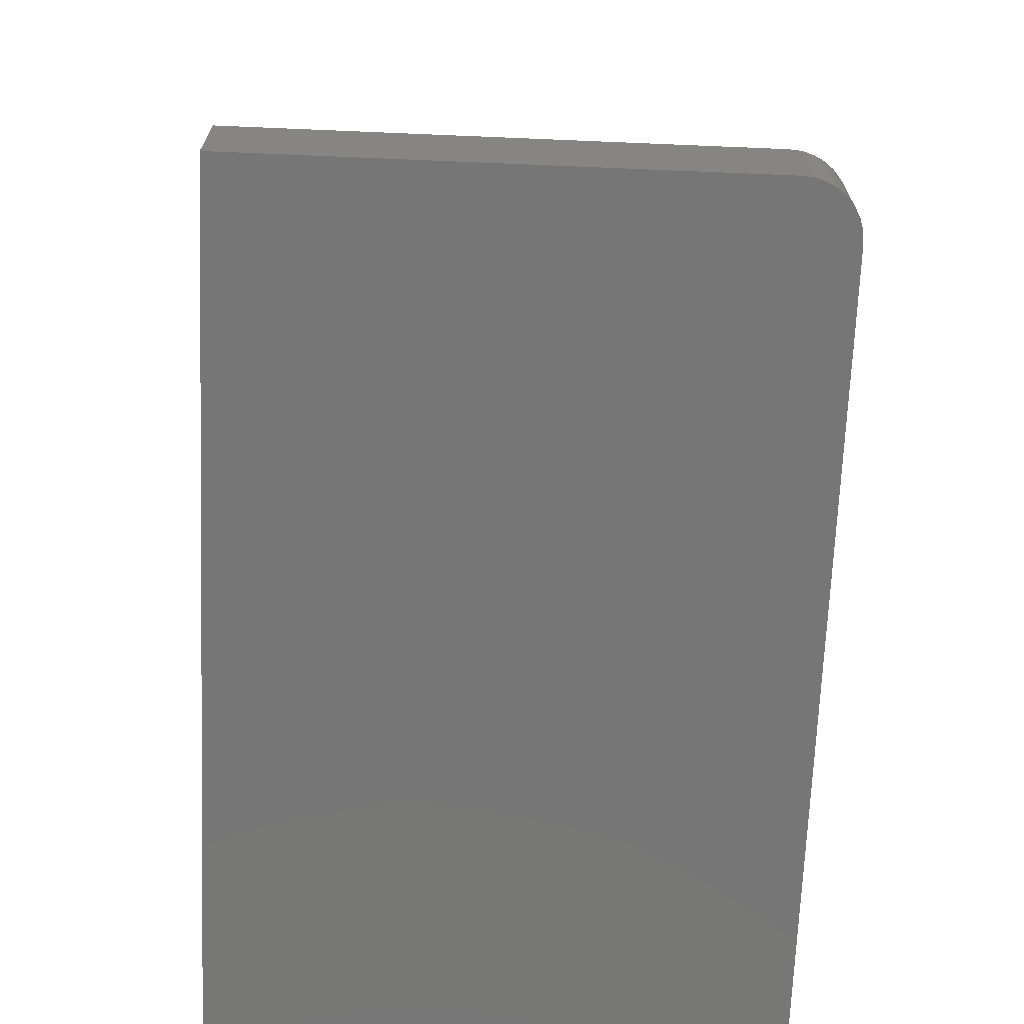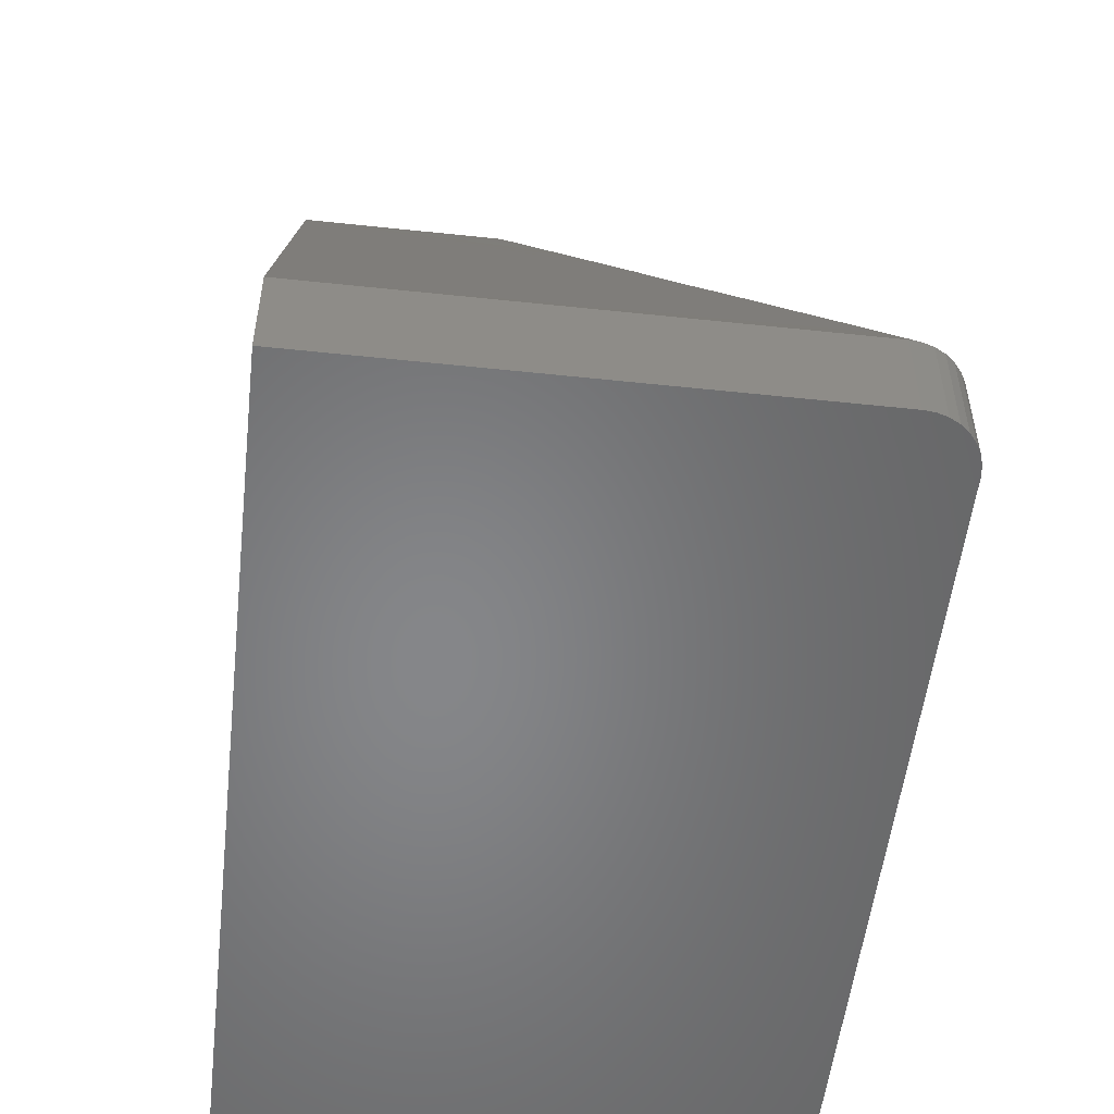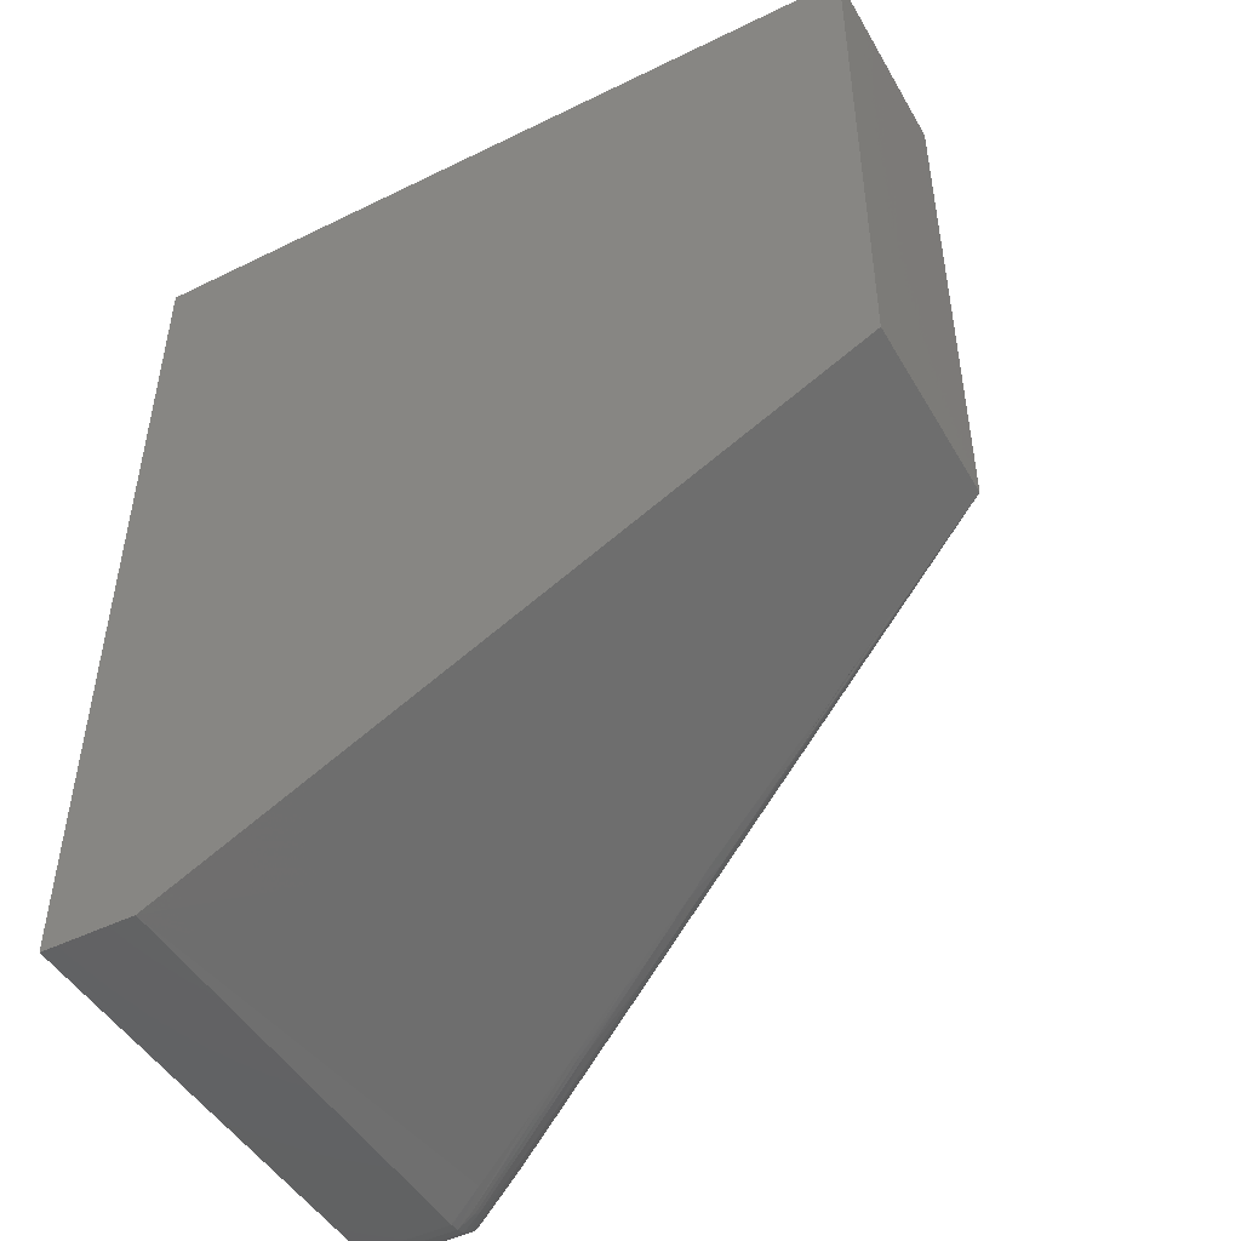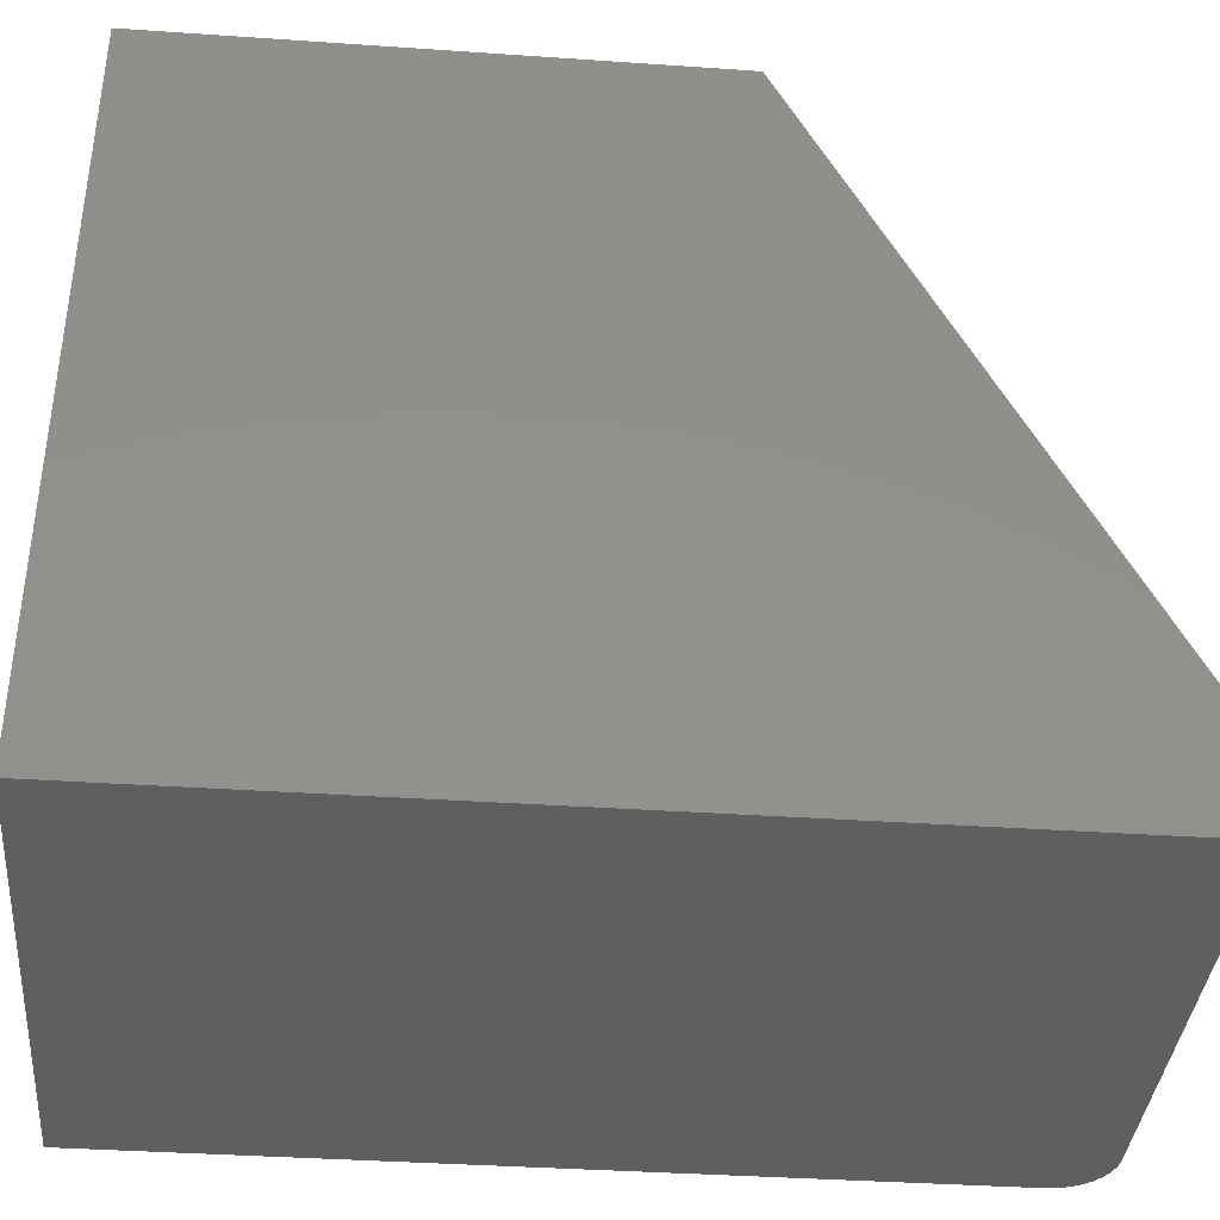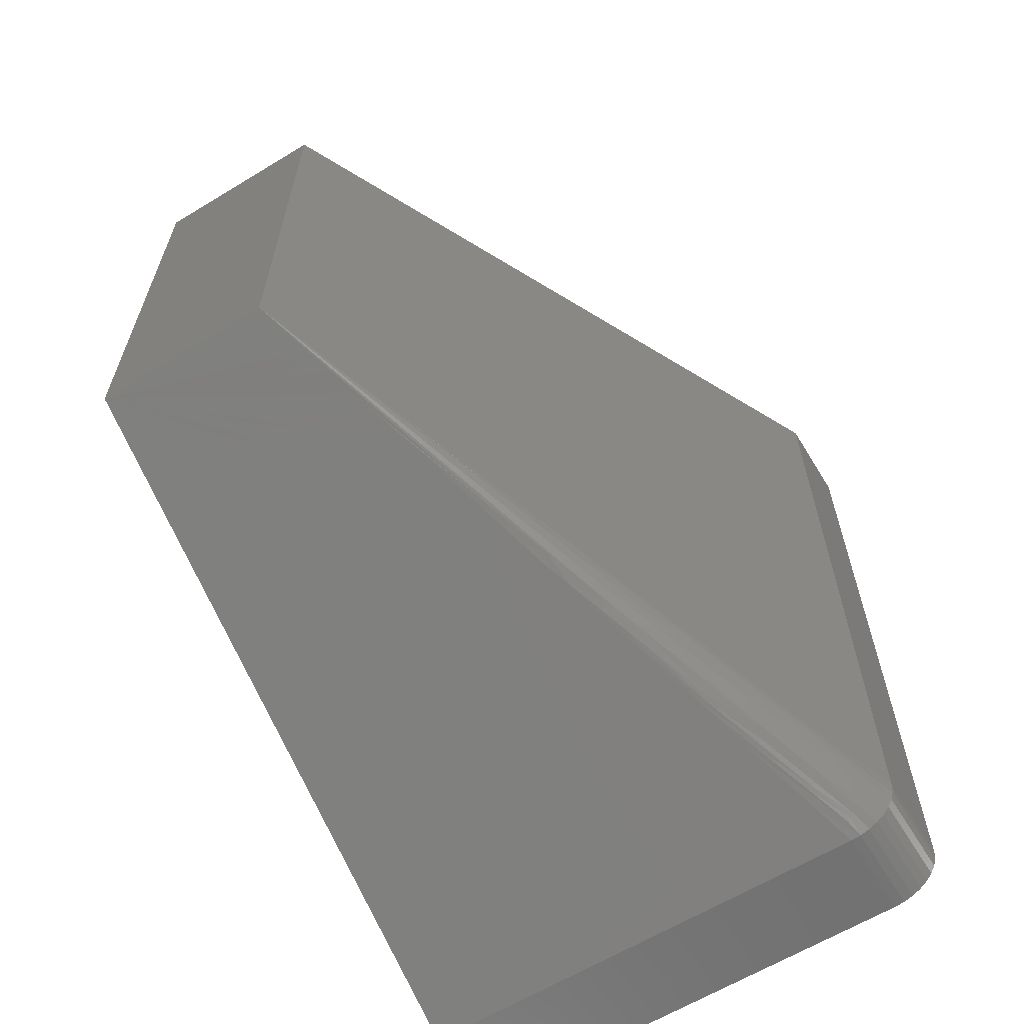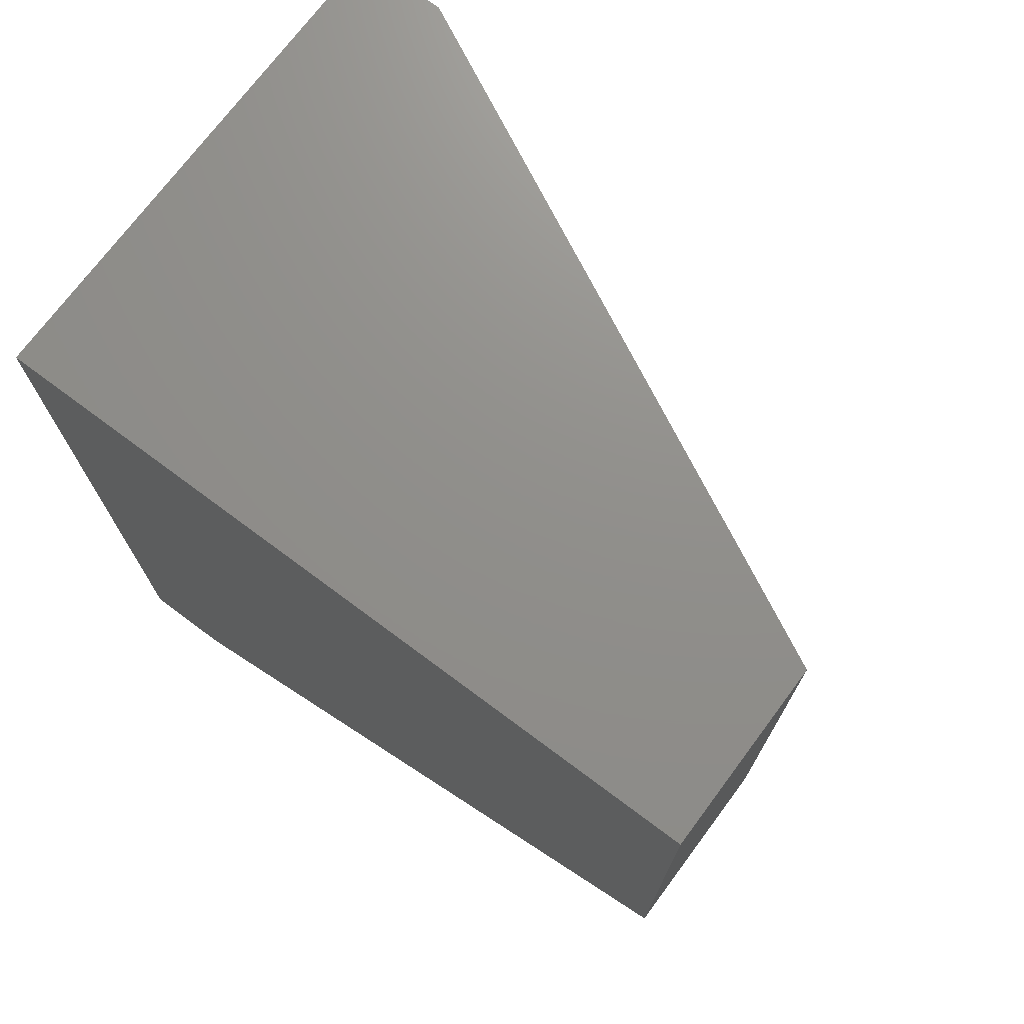
<metadata>
{"format":"stl","ext":"stl","renderer":"f3d","projection":"perspective","resolution":1024,"background":"white","views":[{"elev":-68.9,"azim":177.6,"up":"+Y"},{"elev":-53.3,"azim":173.5,"up":"+Y"},{"elev":-47.3,"azim":118.8,"up":"+Z"},{"elev":-38.1,"azim":85.0,"up":"+Y"},{"elev":-63.1,"azim":-148.5,"up":"+Z"},{"elev":72.9,"azim":126.7,"up":"+Z"}]}
</metadata>
<code>
# stl→obj: 140 verts, 276 faces
v 0.03125 0.05469 0
v 0.03125 0 0
v 0.02515 0.05469 0.0006005
v 0.02515 0 0.0006005
v 0.01929 0.05469 0.002379
v 0.01929 0 0.002379
v 0.01389 0.05469 0.005267
v 0.01389 0 0.005267
v 0.009153 0.05469 0.009153
v 0.009153 0 0.009153
v 0.005267 0.05469 0.01389
v 0.005267 0 0.01389
v 0.002379 0.05469 0.01929
v 0.002379 0 0.01929
v 0.0006005 0.05469 0.02515
v 0.0006005 0 0.02515
v 0 0.05469 0.03125
v 0 0 0.03125
v 0.3094 0 0
v 0.3094 0.05469 0
v 0 0.05469 0.5156
v 0 0 0.5156
v 0.3094 0.4453 0.1953
v 0.1953 0.4453 0.1953
v 0.3094 0.4453 0.5156
v 0.1953 0.4453 0.5156
v 0.3094 0 0.5156
v 0.1871 0.4291 0.1884
v 0.179 0.4128 0.1816
v 0.1709 0.3965 0.1748
v 0.1628 0.3802 0.168
v 0.1519 0.3585 0.1589
v 0.1465 0.3477 0.1543
v 0.1445 0.3438 0.1523
v 0.141 0.3368 0.1497
v 0.1362 0.3272 0.1457
v 0.1314 0.3175 0.1416
v 0.1266 0.3079 0.1376
v 0.1233 0.3015 0.1349
v 0.1169 0.2886 0.1295
v 0.1137 0.2822 0.1268
v 0.1073 0.2693 0.1214
v 0.09766 0.25 0.1133
v 0.09224 0.2391 0.1087
v 0.0814 0.2174 0.09963
v 0.07327 0.2011 0.0928
v 0.06514 0.1849 0.08597
v 0.0543 0.1632 0.07687
v 0.04346 0.1414 0.06776
v 0.03262 0.1197 0.05866
v 0.01817 0.09078 0.04653
v 0.01094 0.0763 0.04046
v 0.04046 0.0763 0.01094
v 0.04653 0.09078 0.01817
v 0.05866 0.1197 0.03262
v 0.06776 0.1414 0.04346
v 0.07687 0.1632 0.0543
v 0.08597 0.1849 0.06514
v 0.0928 0.2011 0.07327
v 0.09963 0.2174 0.0814
v 0.1087 0.2391 0.09224
v 0.1133 0.25 0.09766
v 0.1214 0.2693 0.1073
v 0.1268 0.2822 0.1137
v 0.1295 0.2886 0.1169
v 0.1349 0.3015 0.1233
v 0.1376 0.3079 0.1266
v 0.1416 0.3175 0.1314
v 0.1457 0.3272 0.1362
v 0.1497 0.3368 0.141
v 0.1523 0.3438 0.1445
v 0.1543 0.3477 0.1465
v 0.1589 0.3585 0.1519
v 0.168 0.3802 0.1628
v 0.1748 0.3965 0.1709
v 0.1816 0.4128 0.179
v 0.1884 0.4291 0.1871
v 0.01643 0.08666 0.03927
v 0.005334 0.06402 0.02818
v 0.03227 0.1188 0.05511
v 0.007438 0.06548 0.02306
v 0.02125 0.08927 0.02906
v 0.02906 0.08927 0.02125
v 0.02306 0.06548 0.007438
v 0.02555 0.06482 0.006314
v 0.04818 0.1509 0.07102
v 0.06617 0.1869 0.0854
v 0.05752 0.1694 0.07675
v 0.0489 0.1519 0.06813
v 0.09092 0.2365 0.1065
v 0.08139 0.2172 0.09701
v 0.07346 0.2011 0.08909
v 0.06556 0.185 0.08119
v 0.0498 0.1528 0.06543
v 0.1422 0.3391 0.15
v 0.1369 0.3285 0.1447
v 0.1317 0.3178 0.1395
v 0.1264 0.3071 0.1342
v 0.1118 0.2771 0.1196
v 0.1024 0.2577 0.1102
v 0.09298 0.2383 0.1008
v 0.07319 0.1973 0.08101
v 0.0524 0.1541 0.06021
v 0.1342 0.3071 0.1264
v 0.1395 0.3178 0.1317
v 0.1447 0.3285 0.1369
v 0.15 0.3391 0.1422
v 0.1196 0.2771 0.1118
v 0.1102 0.2577 0.1024
v 0.1065 0.2365 0.09092
v 0.1008 0.2383 0.09298
v 0.08101 0.1973 0.07319
v 0.08119 0.185 0.06556
v 0.06543 0.1528 0.0498
v 0.06021 0.1541 0.0524
v 0.09701 0.2172 0.08139
v 0.08909 0.2011 0.07346
v 0.0854 0.1869 0.06617
v 0.07676 0.1694 0.05752
v 0.06813 0.1519 0.0489
v 0.07102 0.1509 0.04818
v 0.006314 0.06482 0.02555
v 0.02818 0.06402 0.005334
v 0.03927 0.08666 0.01643
v 0.05511 0.1188 0.03227
v 0.1212 0.2964 0.129
v 0.129 0.2964 0.1212
v 0.09142 0.2188 0.0836
v 0.08695 0.2194 0.08695
v 0.04463 0.1217 0.03681
v 0.03681 0.1217 0.04463
v 0.0836 0.2188 0.09142
v 0.01734 0.08752 0.03658
v 0.03309 0.1198 0.05233
v 0.01841 0.08823 0.03404
v 0.03409 0.1205 0.04971
v 0.04971 0.1205 0.03409
v 0.03404 0.08823 0.01841
v 0.05233 0.1198 0.03309
v 0.03658 0.08752 0.01734
f 1 2 3
f 3 2 4
f 3 4 5
f 5 4 6
f 5 6 7
f 7 6 8
f 7 8 9
f 9 8 10
f 9 10 11
f 11 10 12
f 11 12 13
f 13 12 14
f 13 14 15
f 15 14 16
f 15 16 17
f 17 16 18
f 2 1 19
f 19 1 20
f 17 18 21
f 21 18 22
f 23 24 25
f 25 24 26
f 22 27 21
f 21 27 25
f 21 25 26
f 25 27 23
f 23 27 19
f 23 19 20
f 21 26 24
f 21 24 28
f 21 28 29
f 21 29 30
f 21 30 31
f 21 31 32
f 21 32 33
f 21 33 34
f 21 34 35
f 21 35 36
f 21 36 37
f 21 37 38
f 21 38 39
f 21 39 40
f 21 40 41
f 21 41 42
f 21 42 43
f 21 43 44
f 21 44 45
f 21 45 46
f 21 46 47
f 21 47 48
f 21 48 49
f 21 49 50
f 21 50 51
f 21 51 52
f 21 52 17
f 20 1 53
f 20 53 54
f 20 54 55
f 20 55 56
f 20 56 57
f 20 57 58
f 20 58 59
f 20 59 60
f 20 60 61
f 20 61 62
f 20 62 63
f 20 63 64
f 23 20 64
f 23 64 65
f 23 65 66
f 23 66 67
f 23 67 68
f 23 68 69
f 23 69 70
f 23 70 71
f 23 71 72
f 23 72 73
f 23 73 74
f 23 74 75
f 23 75 76
f 23 76 77
f 23 77 24
f 78 79 15
f 80 78 15
f 80 15 50
f 15 51 50
f 52 51 15
f 17 52 15
f 81 82 11
f 9 11 82
f 83 7 9
f 9 82 83
f 84 5 7
f 84 7 83
f 3 5 85
f 1 3 53
f 3 54 53
f 86 49 48
f 50 49 86
f 86 80 50
f 87 47 46
f 47 87 88
f 47 88 48
f 48 88 89
f 90 44 43
f 45 44 90
f 90 91 45
f 46 45 91
f 91 92 46
f 87 46 92
f 92 93 87
f 88 87 93
f 93 94 88
f 95 35 34
f 35 95 96
f 35 96 36
f 37 36 96
f 96 97 37
f 38 37 97
f 97 98 38
f 38 98 39
f 41 99 42
f 42 99 100
f 42 100 43
f 43 100 101
f 43 101 90
f 102 103 93
f 93 103 94
f 98 97 32
f 97 96 32
f 96 95 32
f 95 34 32
f 34 33 32
f 104 73 105
f 105 73 106
f 106 73 107
f 107 73 71
f 71 73 72
f 70 107 71
f 106 107 70
f 70 69 106
f 106 69 68
f 106 68 105
f 105 68 67
f 105 67 104
f 67 66 104
f 64 63 108
f 109 108 63
f 63 62 109
f 109 62 110
f 109 110 111
f 112 113 114
f 112 114 115
f 61 110 62
f 110 61 60
f 110 60 116
f 116 60 59
f 116 59 117
f 117 59 118
f 117 118 113
f 113 118 119
f 113 119 120
f 113 120 114
f 58 118 59
f 119 118 58
f 58 57 119
f 119 57 121
f 119 121 120
f 56 121 57
f 13 15 79
f 13 79 122
f 13 122 81
f 13 81 11
f 55 54 3
f 55 3 123
f 55 123 124
f 55 124 125
f 55 125 121
f 55 121 56
f 126 99 41
f 126 41 40
f 126 40 39
f 126 39 98
f 126 98 32
f 126 32 31
f 126 31 30
f 126 30 29
f 126 29 28
f 24 77 127
f 24 127 108
f 24 108 109
f 24 109 111
f 24 111 128
f 24 128 129
f 24 129 101
f 24 101 100
f 24 100 99
f 24 99 126
f 24 126 28
f 129 128 112
f 129 112 115
f 129 115 130
f 129 130 83
f 129 83 82
f 129 82 131
f 129 131 103
f 129 103 102
f 129 102 132
f 129 132 101
f 127 77 76
f 127 76 75
f 127 75 74
f 127 74 73
f 127 73 104
f 127 104 66
f 127 66 65
f 127 65 64
f 127 64 108
f 122 79 133
f 133 79 78
f 133 78 134
f 134 78 80
f 134 80 89
f 89 80 86
f 89 86 48
f 81 122 135
f 135 122 133
f 135 133 136
f 136 133 134
f 136 134 94
f 94 134 89
f 94 89 88
f 90 101 91
f 91 101 132
f 91 132 92
f 92 132 102
f 92 102 93
f 94 103 136
f 136 103 131
f 136 131 135
f 135 131 82
f 135 82 81
f 111 110 128
f 128 110 116
f 128 116 112
f 112 116 117
f 112 117 113
f 115 114 130
f 130 114 137
f 130 137 83
f 83 137 138
f 83 138 84
f 114 120 137
f 137 120 139
f 137 139 138
f 138 139 140
f 138 140 84
f 84 140 85
f 84 85 5
f 120 121 139
f 139 121 125
f 139 125 140
f 140 125 124
f 140 124 85
f 85 124 123
f 85 123 3
f 8 14 12
f 8 12 10
f 27 22 18
f 27 18 16
f 27 16 19
f 16 14 8
f 16 8 6
f 16 6 4
f 16 4 2
f 16 2 19

</code>
